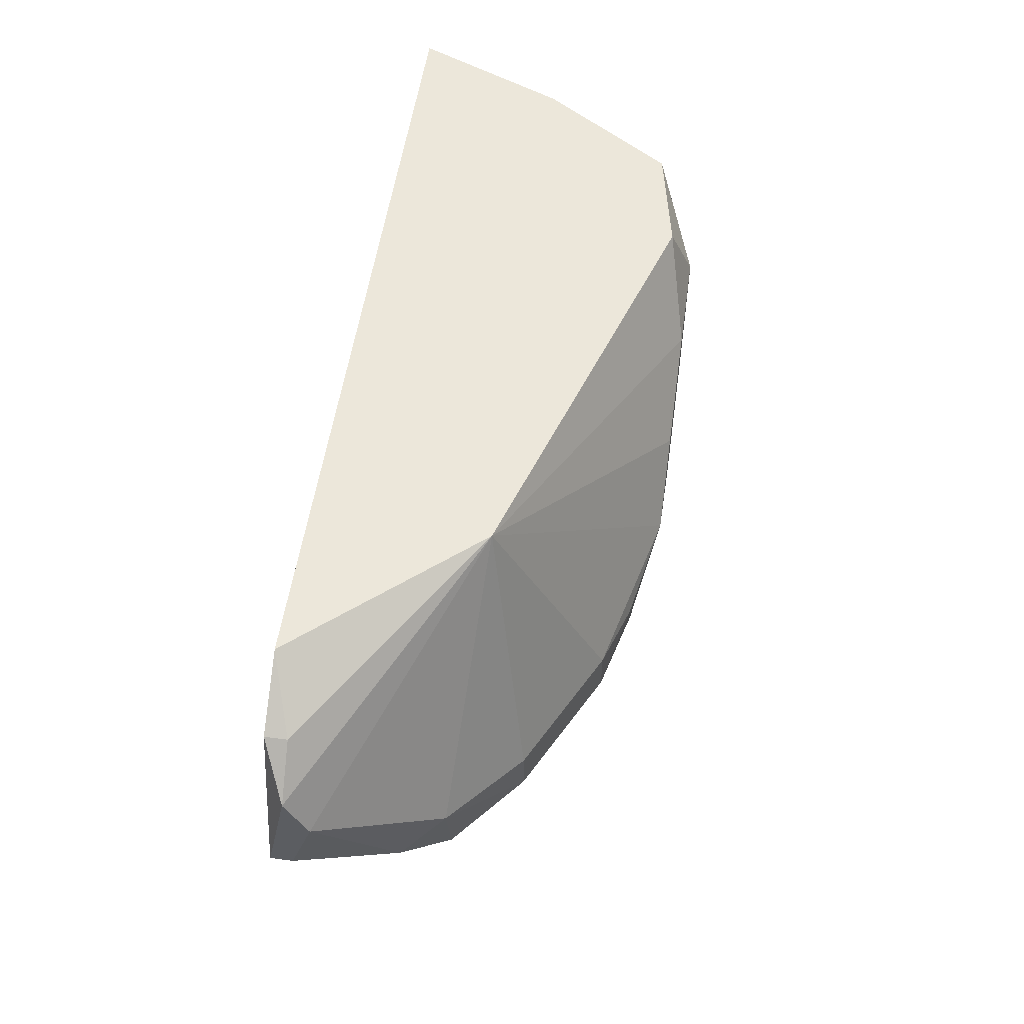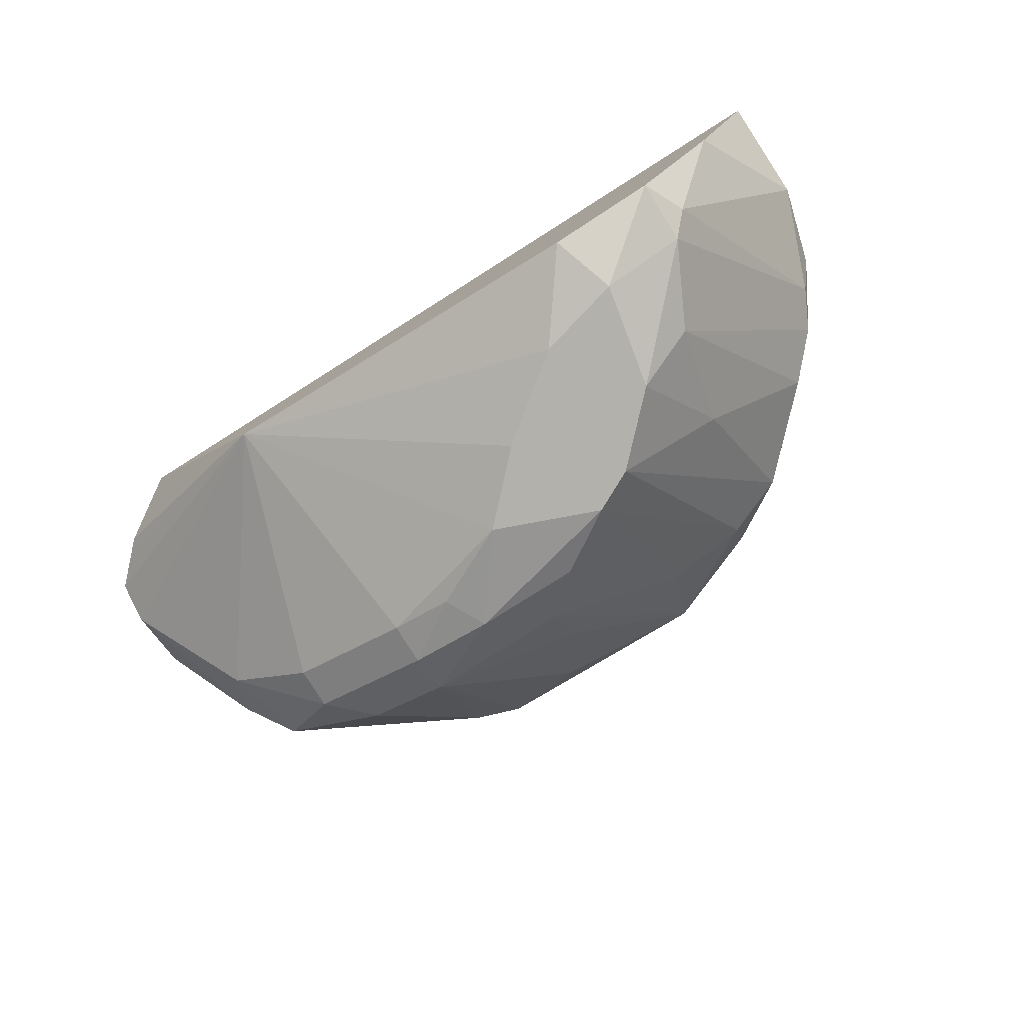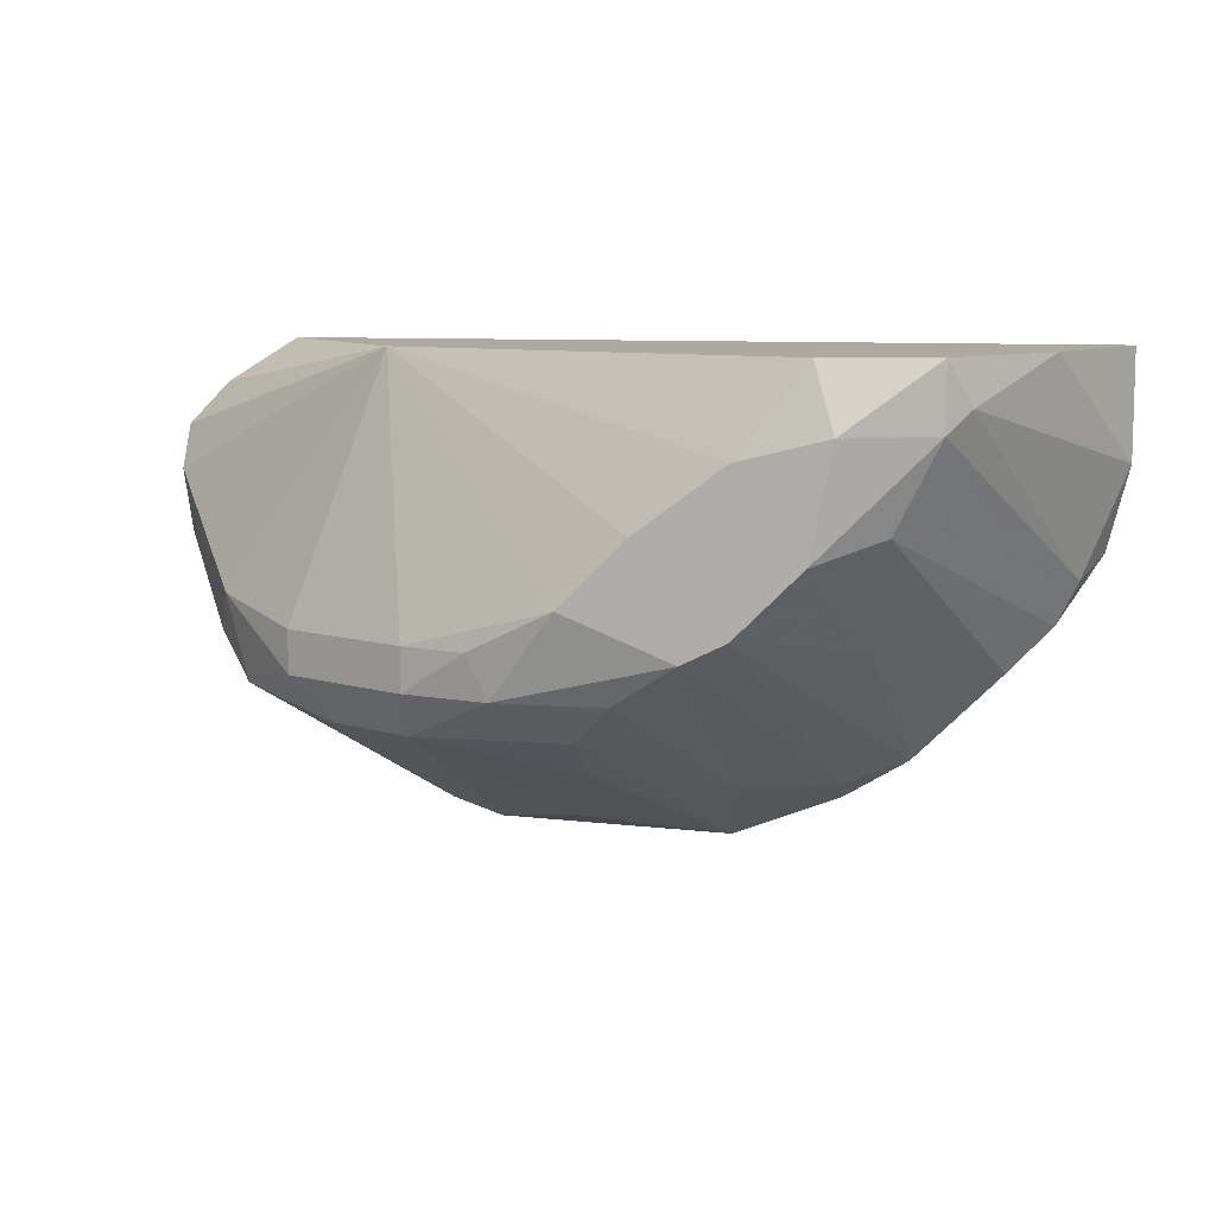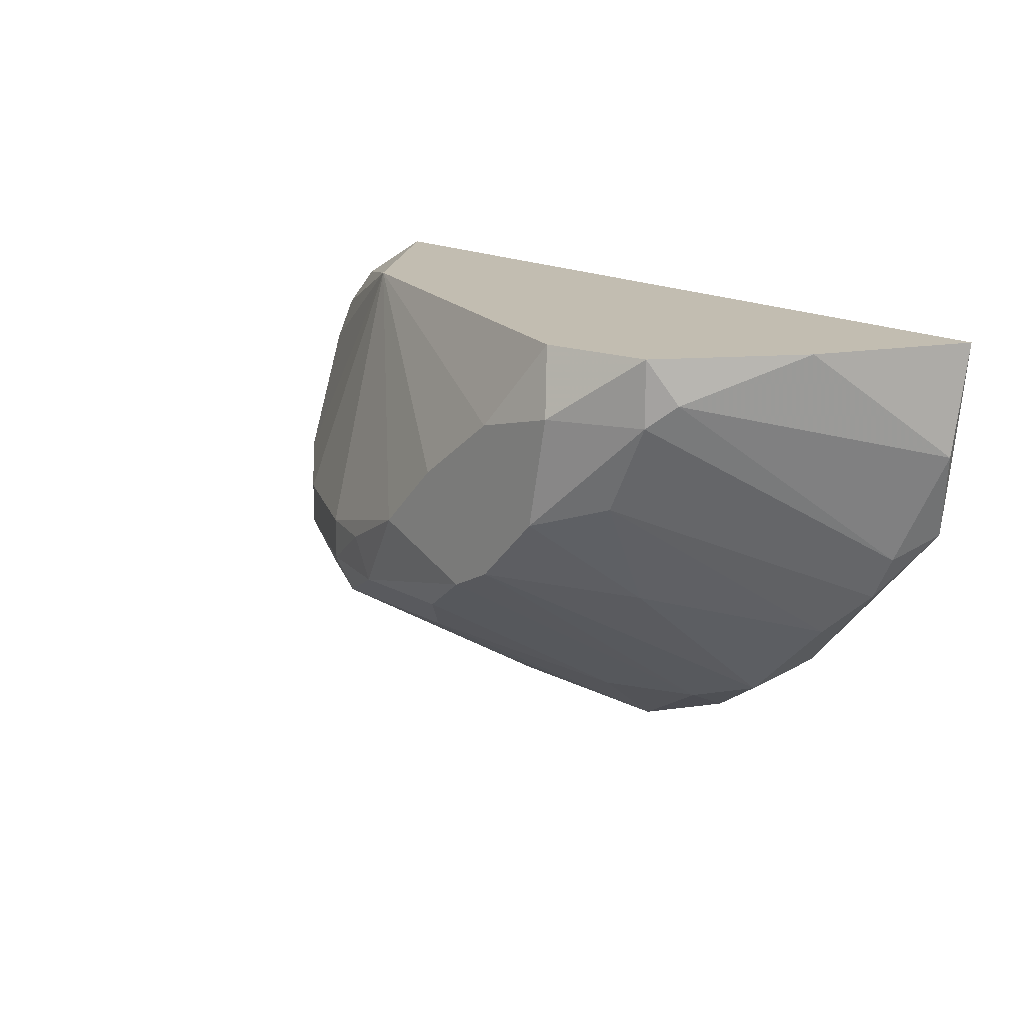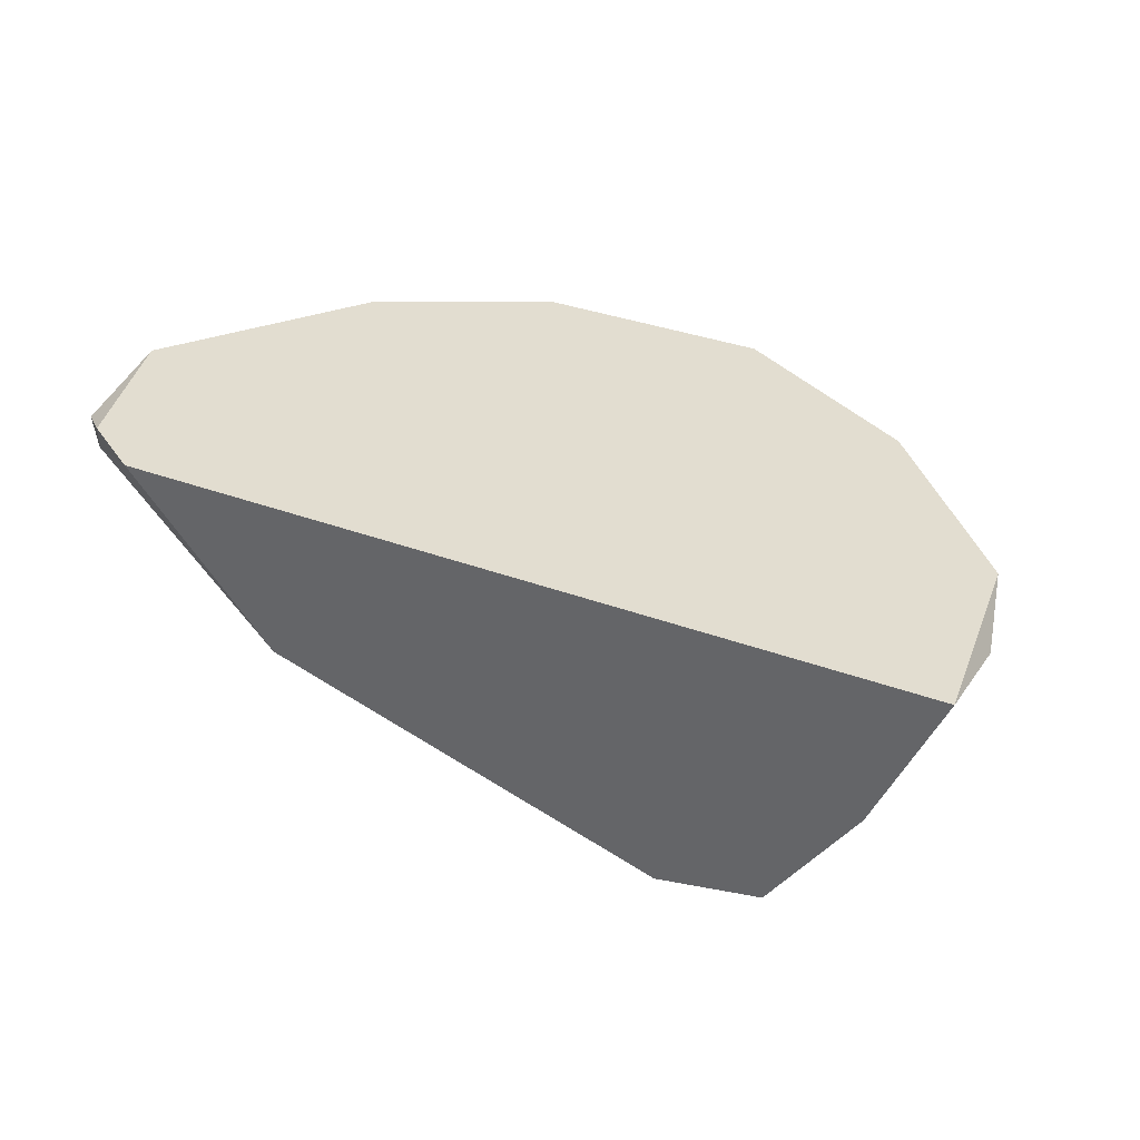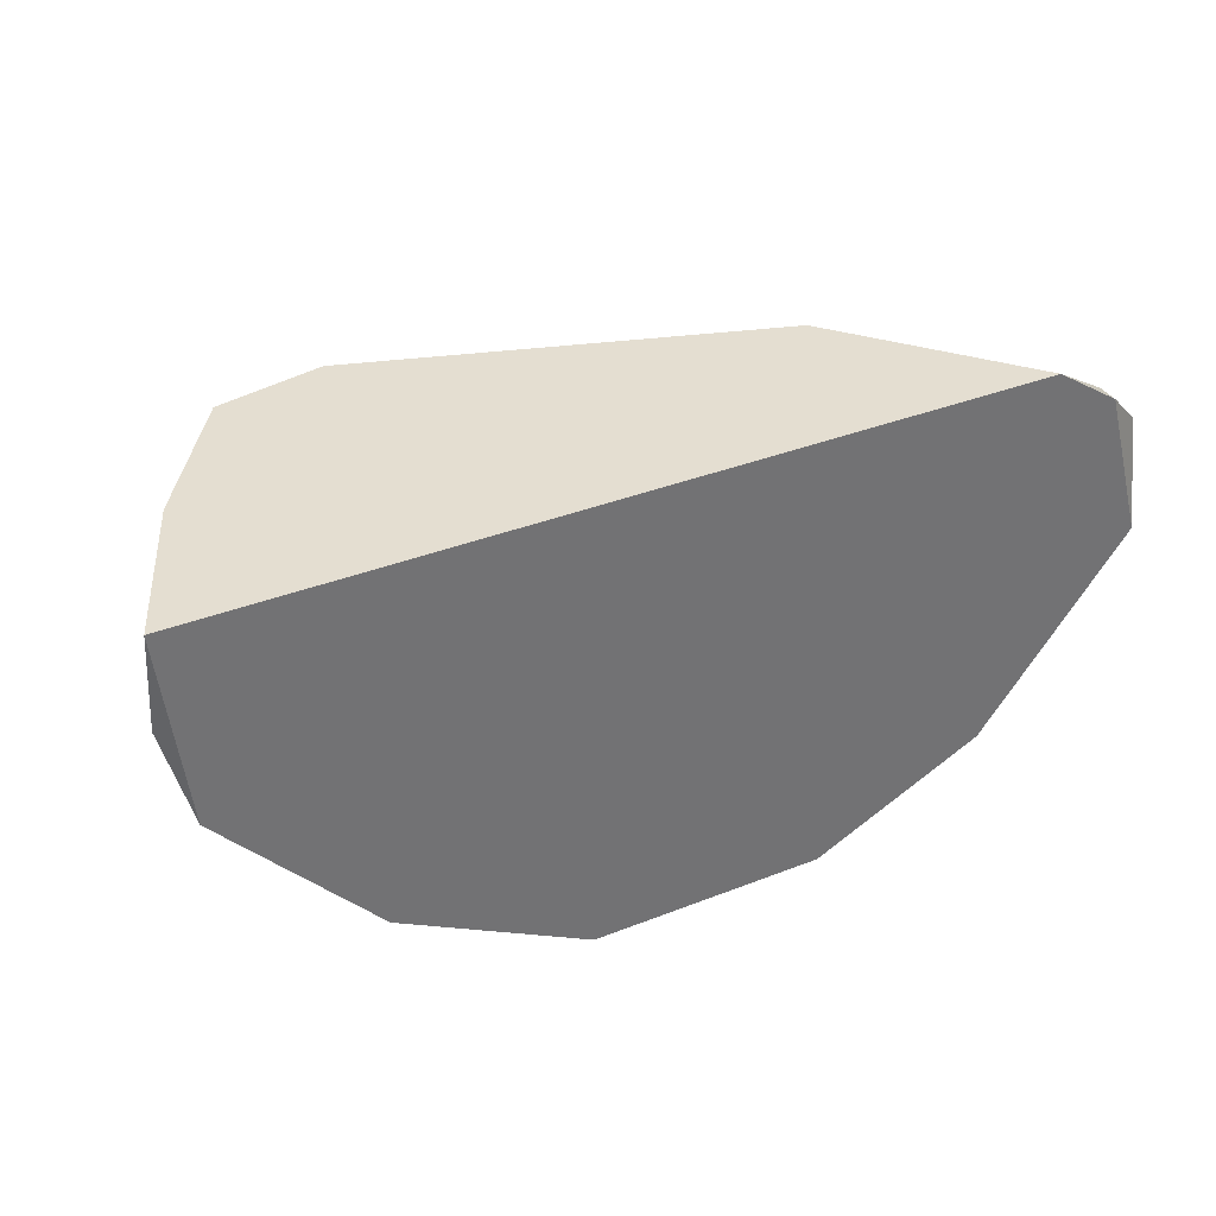
<metadata>
{"format":"obj","ext":"obj","renderer":"f3d","projection":"perspective","resolution":1024,"background":"white","views":[{"elev":53.3,"azim":98.2,"up":"+Y"},{"elev":-78.9,"azim":-147.7,"up":"+Z"},{"elev":9.0,"azim":-167.2,"up":"+Y"},{"elev":16.8,"azim":-131.9,"up":"+Y"},{"elev":35.3,"azim":-153.8,"up":"+Z"},{"elev":36.4,"azim":-27.1,"up":"+Y"}]}
</metadata>
<code>
v -0.0623 -0.04408 0.04519
v -0.0623 -0.03668 0.04668
v -0.05489 -0.0574 0.04223
v -0.04897 -0.06332 0.04223
v -0.04897 -0.04704 0.02744
v -0.009021 -0.06332 0.04668
v -0.05785 -0.05444 0.04371
v -0.05785 -0.03668 0.03631
v -0.00162 -0.03964 0.04519
v -0.00162 -0.03964 0.04668
v -0.05933 -0.05148 0.04371
v -0.003097 -0.05592 0.03927
v -0.05193 -0.03668 0.02744
v -0.05193 -0.04112 0.02744
v -0.03269 -0.0574 0.02595
v -0.06081 -0.05001 0.04668
v -0.004579 -0.05296 0.03631
v -0.006056 -0.03668 0.04668
v -0.006056 -0.05888 0.03631
v 0.001345 -0.0426 0.04519
v 0.001345 -0.04556 0.04371
v 0.001345 -0.05001 0.04519
v 0.001345 -0.05001 0.04668
v -0.04453 -0.04852 0.02447
v -0.04453 -0.0648 0.04075
v -0.04453 -0.06628 0.04371
v -0.04453 -0.03668 0.02595
v -0.03713 -0.05444 0.02447
v -0.03713 -0.06924 0.04371
v -0.03713 -0.06924 0.04668
v -0.03861 -0.0648 0.03779
v -0.0179 -0.06776 0.04371
v -0.0105 -0.05444 0.03188
v -0.0105 -0.0574 0.03188
v -0.04749 -0.05444 0.03188
v -0.02678 -0.06776 0.04075
v -0.04009 -0.0426 0.02447
v -0.04009 -0.05296 0.02447
v -0.01938 -0.06036 0.02891
v -0.01938 -0.05444 0.02744
v -0.01938 -0.0574 0.02744
v -0.02086 -0.06924 0.04519
v -0.02086 -0.06924 0.04668
v -0.03417 -0.04704 0.02447
v -0.01346 -0.06036 0.03188
v -0.05045 -0.06184 0.04668
v -0.02974 -0.06332 0.03336
v -0.02974 -0.06036 0.02891
v -0.02974 -0.05148 0.02447
v -0.02382 -0.05444 0.02595
v -0.01641 -0.03668 0.03483
v -0.05341 -0.03964 0.02891
v -0.04601 -0.04112 0.02447
v -0.0253 -0.0574 0.02595
f 51 49 44
f 10 18 2
f 10 2 43
f 2 18 13
f 13 18 51
f 43 2 30
f 10 43 6
f 37 28 24
f 30 2 16
f 43 30 29
f 30 26 29
f 51 37 27
f 13 51 27
f 16 2 1
f 6 43 42
f 43 29 42
f 26 30 46
f 16 7 46
f 30 16 46
f 4 26 46
f 28 37 49
f 26 4 25
f 29 26 25
f 5 24 35
f 10 6 23
f 22 21 23
f 33 51 17
f 51 21 17
f 47 39 36
f 29 47 36
f 39 42 36
f 42 29 36
f 51 33 40
f 49 51 40
f 50 49 40
f 2 13 8
f 13 52 8
f 1 2 8
f 52 1 8
f 37 24 53
f 27 37 53
f 13 27 53
f 21 51 20
f 10 23 20
f 23 21 20
f 46 7 3
f 4 46 3
f 7 5 3
f 35 4 3
f 5 35 3
f 45 19 32
f 19 6 32
f 39 45 32
f 6 42 32
f 42 39 32
f 28 49 54
f 49 50 54
f 15 28 54
f 39 15 54
f 24 28 38
f 25 4 38
f 28 25 38
f 35 24 38
f 4 35 38
f 19 45 34
f 33 17 34
f 17 19 34
f 40 33 34
f 7 16 11
f 16 1 11
f 1 52 11
f 52 13 14
f 24 5 14
f 5 7 14
f 53 24 14
f 13 53 14
f 7 11 14
f 11 52 14
f 6 19 12
f 21 22 12
f 23 6 12
f 22 23 12
f 19 17 12
f 17 21 12
f 18 10 9
f 51 18 9
f 10 20 9
f 20 51 9
f 28 15 31
f 29 25 31
f 25 28 31
f 39 47 48
f 47 29 48
f 15 39 48
f 29 31 48
f 31 15 48
f 45 39 41
f 50 40 41
f 54 50 41
f 39 54 41
f 34 45 41
f 40 34 41
f 37 51 44
f 49 37 44

</code>
